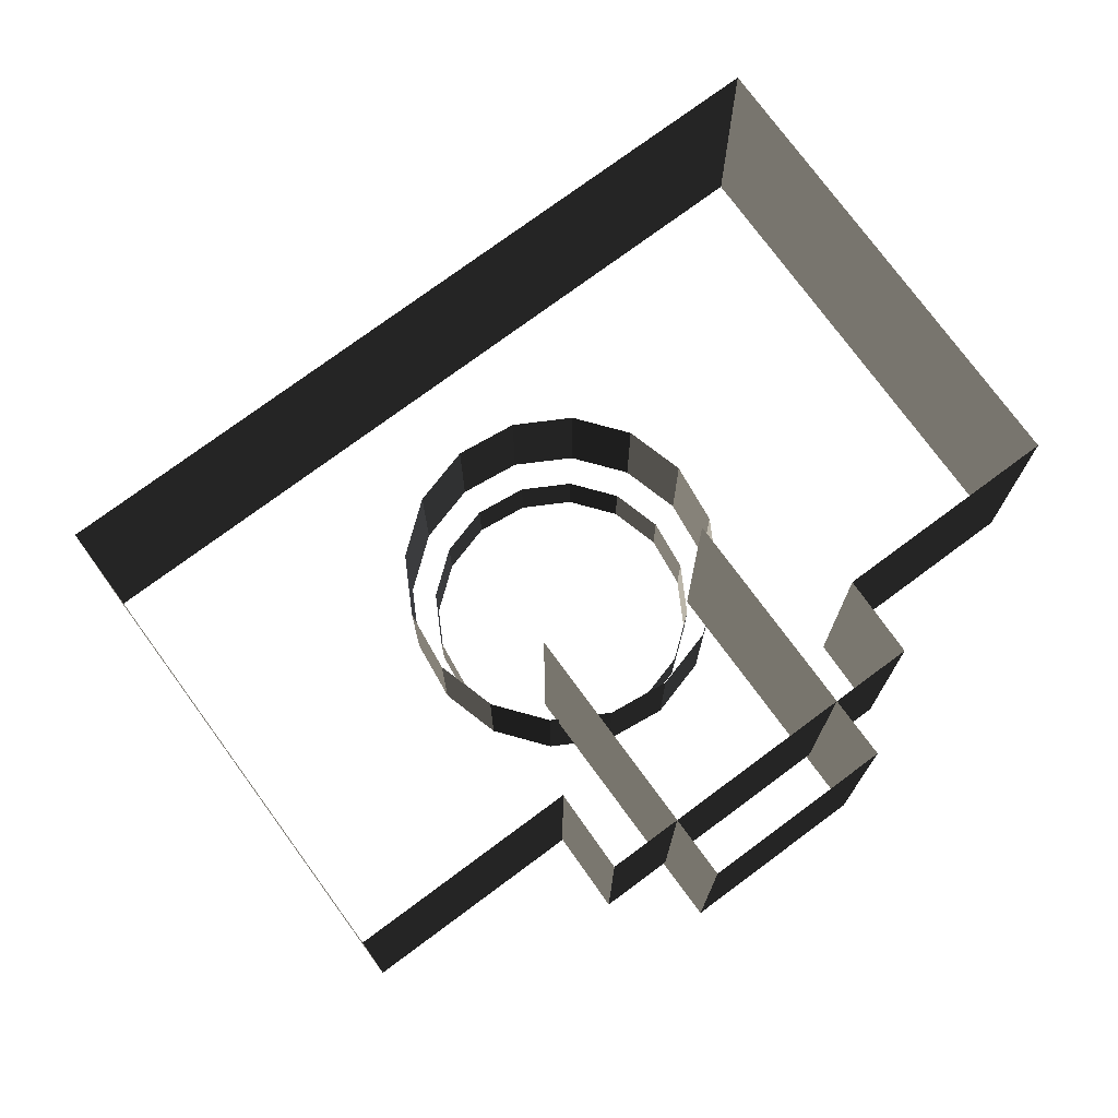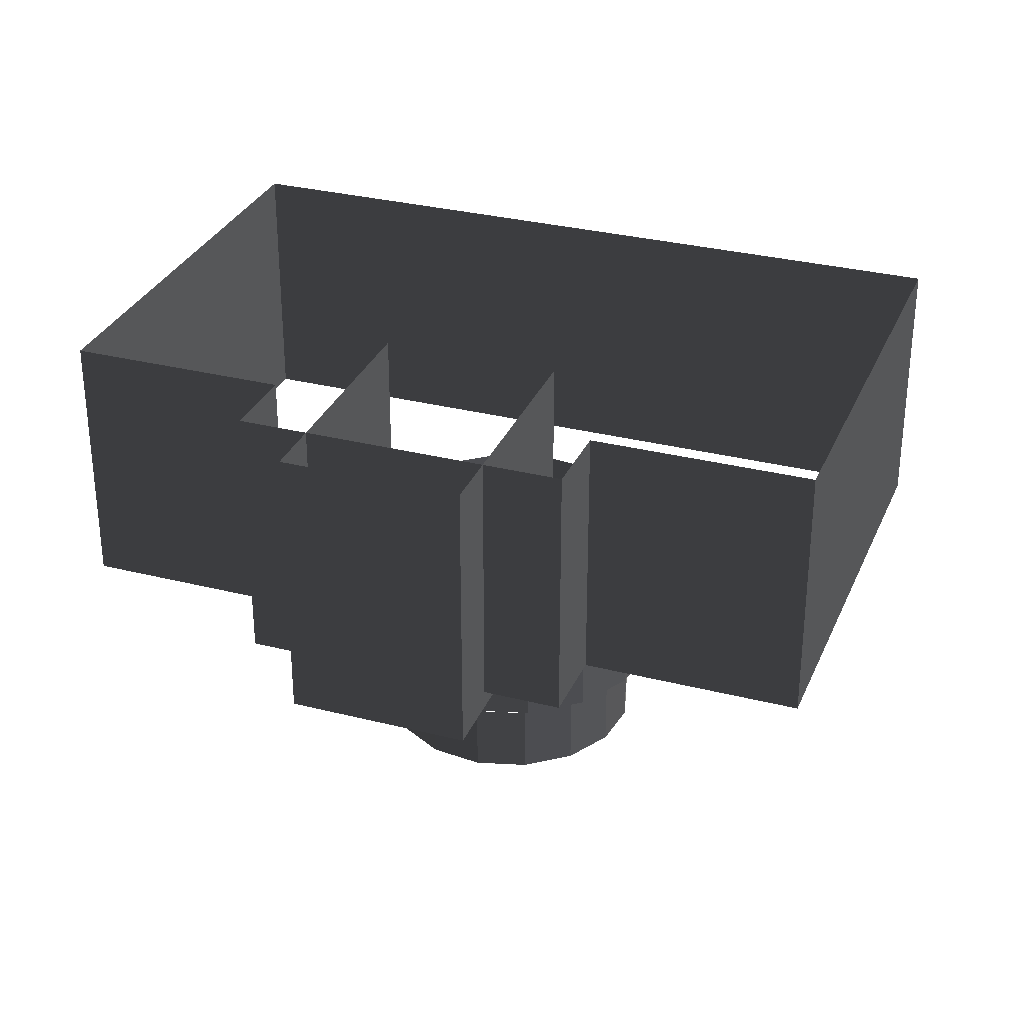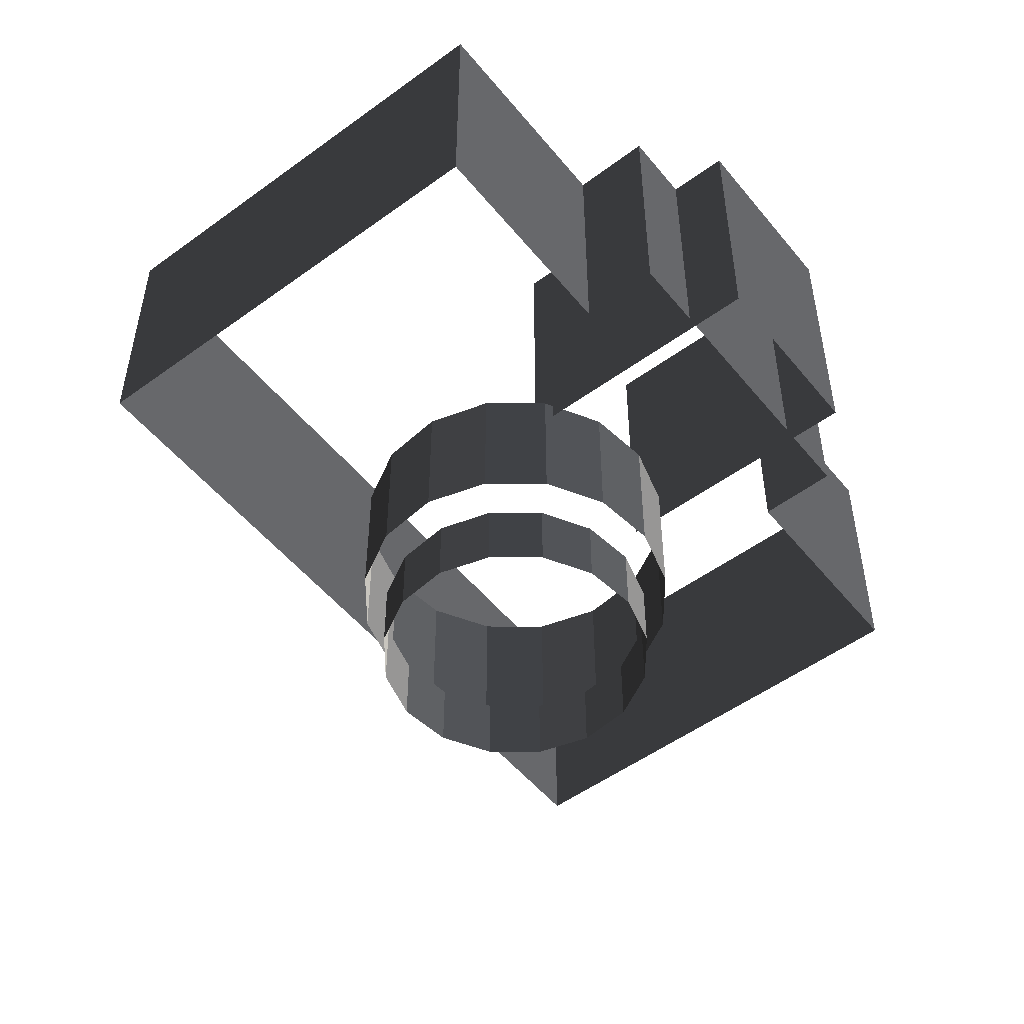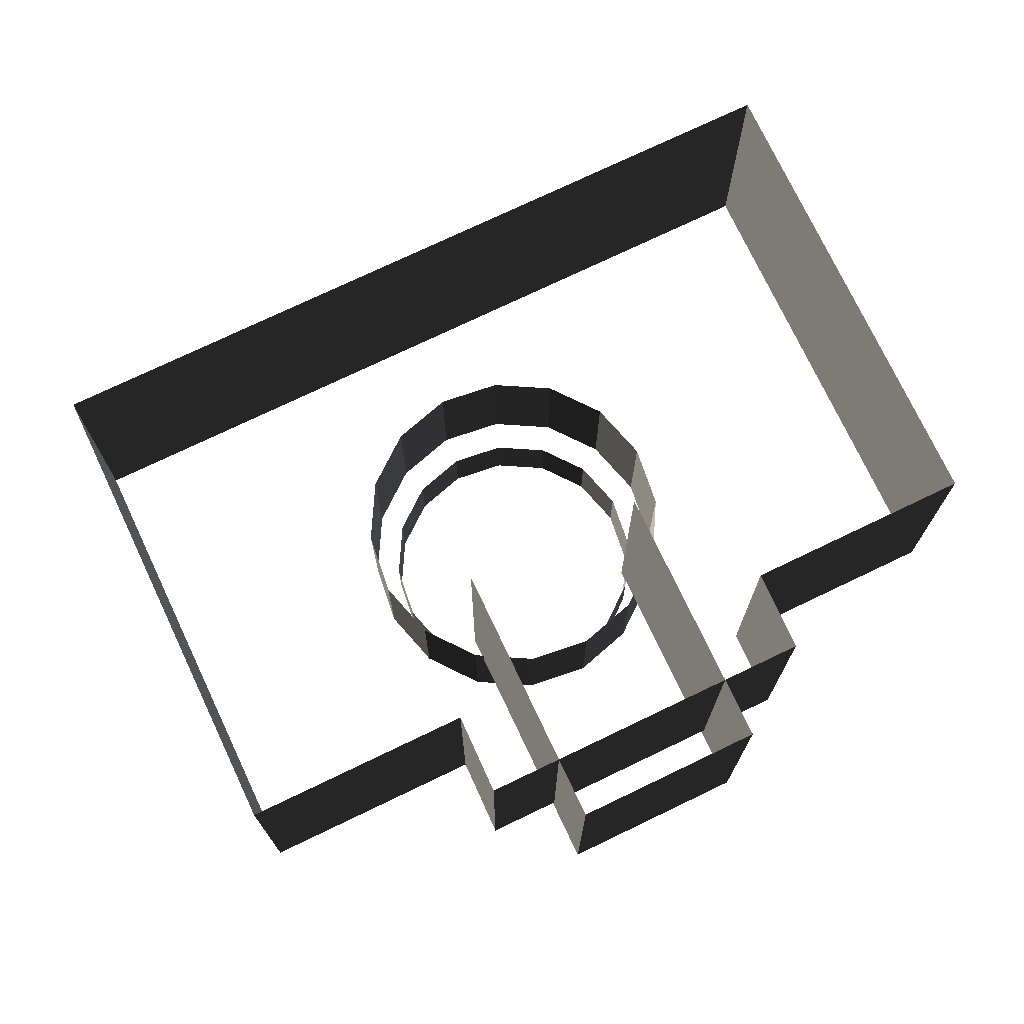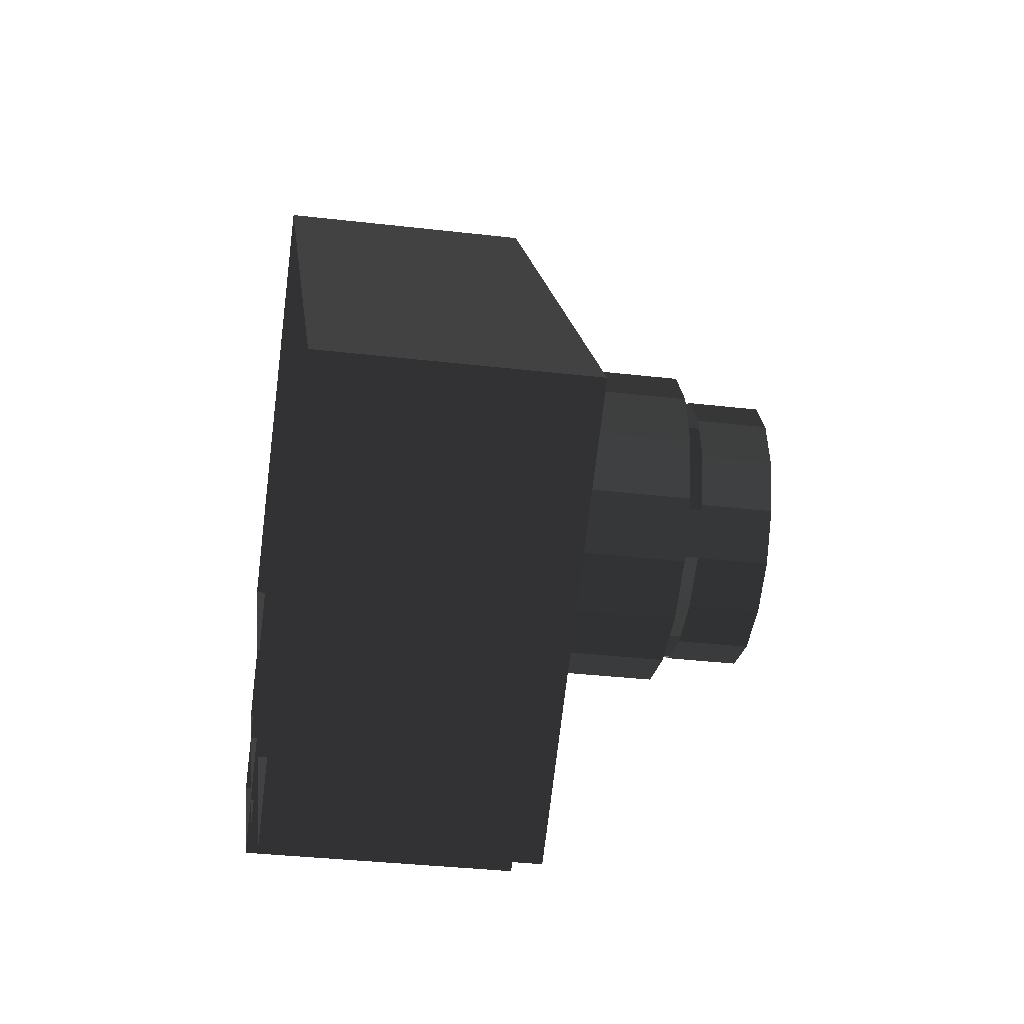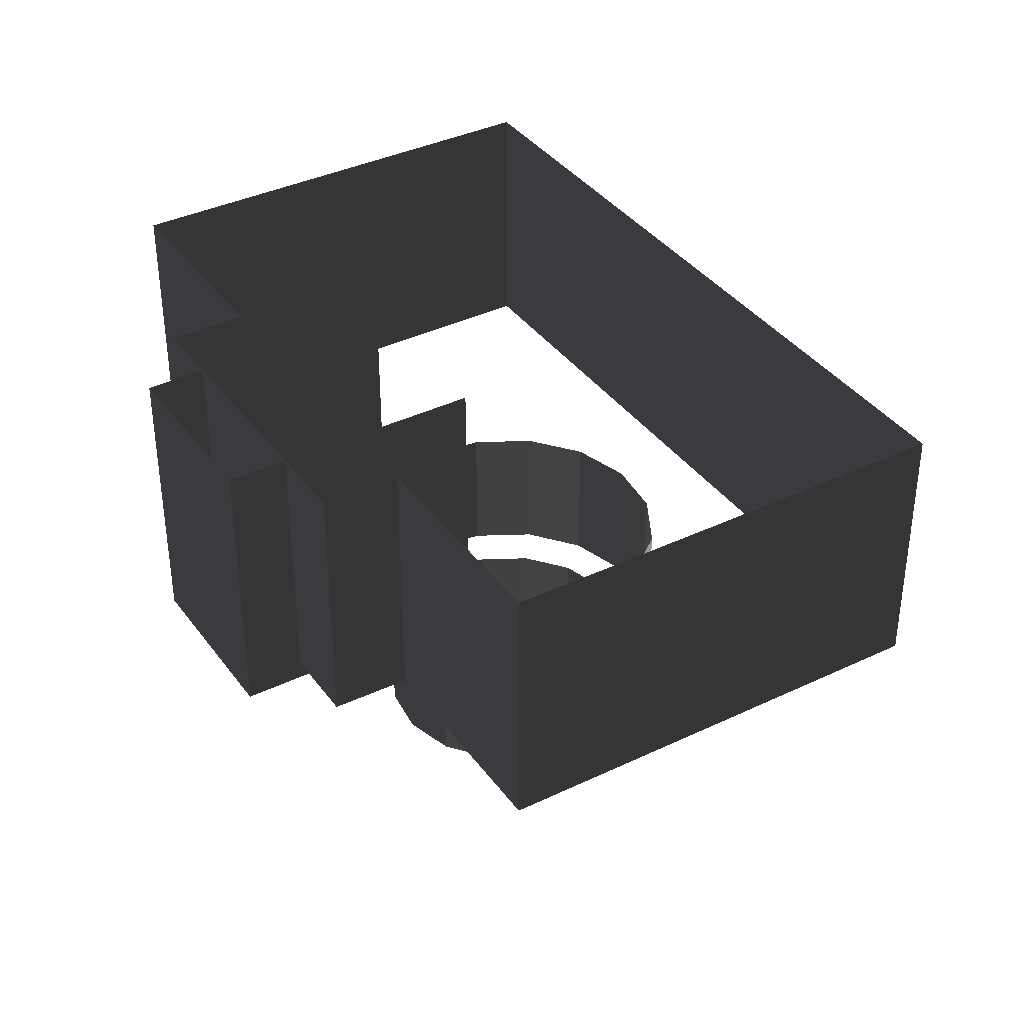
<metadata>
{"format":"obj","ext":"obj","renderer":"f3d","projection":"perspective","resolution":1024,"background":"white","views":[{"elev":74.9,"azim":-85.9,"up":"+Z"},{"elev":31.2,"azim":-29.4,"up":"+Z"},{"elev":-51.6,"azim":-101.4,"up":"+Z"},{"elev":73.7,"azim":-75.0,"up":"+Z"},{"elev":-34.1,"azim":81.0,"up":"+Y"},{"elev":37.9,"azim":8.8,"up":"+Z"}]}
</metadata>
<code>
v -10.49 -4.798 12.29
v -3.988 0.7168 12.29
v -10.49 -4.798 3.169
v -3.988 0.7168 3.169
v -6.634 -9.273 3.169
v -0.134 -3.759 3.169
v -6.634 -9.273 12.29
v -0.134 -3.759 12.29
v -10.49 -4.798 3.169
v -6.634 -9.273 3.169
v -10.49 -4.798 12.29
v -6.634 -9.273 12.29
v -1.709 14.96 12.28
v -1.709 14.96 3.769
v -13.19 5.251 12.28
v -13.19 5.25 3.769
v 3.168 -13.75 12.29
v 3.168 -13.75 3.769
v 14.65 -4.046 12.29
v 14.65 -4.046 3.769
v -10.5 -1.809 12.29
v -10.5 -1.809 3.769
v -3.491 -9.952 12.29
v -3.491 -9.952 3.769
v 2.966 9.526 3.769
v -1.709 14.96 3.769
v -1.709 14.96 12.28
v 2.966 9.526 12.29
v 9.978 1.383 3.769
v 9.978 1.383 12.29
v 14.65 -4.046 12.29
v 14.65 -4.046 3.769
v -3.491 -9.952 12.29
v -3.491 -9.952 3.769
v -1.507 -8.322 12.29
v -1.507 -8.322 3.769
v -8.519 -0.1786 12.29
v -8.519 -0.1786 3.769
v -10.5 -1.809 12.29
v -10.5 -1.809 3.769
v -13.19 5.251 12.28
v -13.19 5.25 3.769
v -8.519 -0.1786 12.29
v -8.519 -0.1786 3.769
v -1.507 -8.322 12.29
v -1.507 -8.322 3.769
v 3.168 -13.75 12.29
v 3.168 -13.75 3.769
v 2.621 5.346 -0.7809
v 0.618 5.744 -0.7809
v 2.621 5.346 3.769
v 0.618 5.744 3.769
v -1.385 5.346 -0.7809
v -3.082 4.211 -0.7809
v -1.385 5.346 3.769
v -3.082 4.211 3.769
v -4.217 2.513 -0.7809
v -4.616 0.5105 -0.7809
v -4.217 2.513 3.769
v -4.616 0.5105 3.769
v 0.618 -4.723 -0.7809
v 2.621 -4.325 -0.7809
v 0.618 -4.723 3.769
v 2.621 -4.325 3.769
v -4.217 -1.492 -0.7809
v -3.082 -3.19 -0.7809
v -4.217 -1.492 3.769
v -3.082 -3.19 3.769
v 4.319 -3.19 -0.7809
v 5.453 -1.492 -0.7809
v 4.319 -3.19 3.769
v 5.453 -1.492 3.769
v -1.385 -4.325 -0.7809
v 0.618 -4.723 -0.7809
v -1.385 -4.325 3.769
v 0.618 -4.723 3.769
v 5.852 0.5105 -0.7809
v 5.453 2.513 -0.7809
v 5.852 0.5105 3.769
v 5.453 2.513 3.769
v 4.319 4.211 -0.7809
v 2.621 5.346 -0.7809
v 4.319 4.211 3.769
v 2.621 5.346 3.769
v 0.618 5.744 -0.7809
v -1.385 5.346 -0.7809
v 0.618 5.744 3.769
v -1.385 5.346 3.769
v -3.082 4.211 -0.7809
v -4.217 2.513 -0.7809
v -3.082 4.211 3.769
v -4.217 2.513 3.769
v -4.616 0.5105 -0.7809
v -4.217 -1.492 -0.7809
v -4.616 0.5105 3.769
v -4.217 -1.492 3.769
v 2.621 -4.325 -0.7809
v 4.319 -3.19 -0.7809
v 2.621 -4.325 3.769
v 4.319 -3.19 3.769
v -3.082 -3.19 -0.7809
v -1.385 -4.325 -0.7809
v -3.082 -3.19 3.769
v -1.385 -4.325 3.769
v 5.453 -1.492 -0.7809
v 5.852 0.5105 -0.7809
v 5.453 -1.492 3.769
v 5.852 0.5105 3.769
v 5.453 2.513 -0.7809
v 4.319 4.211 -0.7809
v 5.453 2.513 3.769
v 4.319 4.211 3.769
v 4.73 2.214 -1.364
v 4.73 2.214 -3.678
v 3.765 3.658 -1.364
v 3.765 3.658 -3.678
v 2.321 4.622 -1.364
v 2.321 4.622 -3.678
v 0.618 4.961 -1.364
v 0.618 4.961 -3.678
v -1.085 4.622 -1.364
v -1.085 4.622 -3.678
v -2.529 3.658 -1.364
v -2.529 3.658 -3.678
v -3.494 2.214 -1.364
v -3.494 2.214 -3.678
v -3.833 0.5105 -1.364
v -3.833 0.5105 -3.678
v 0.618 -3.94 -1.364
v 0.618 -3.94 -3.678
v 2.321 -3.601 -1.364
v 2.321 -3.601 -3.678
v -3.494 -1.193 -1.364
v -3.494 -1.193 -3.678
v -2.529 -2.637 -1.364
v -2.529 -2.637 -3.678
v 3.765 -2.637 -1.364
v 3.765 -2.637 -3.678
v 4.73 -1.193 -1.364
v 4.73 -1.193 -3.678
v -1.085 -3.601 -1.364
v -1.085 -3.601 -3.678
v 0.618 -3.94 -1.364
v 0.618 -3.94 -3.678
v 5.069 0.5105 -1.364
v 5.069 0.5105 -3.678
v 4.73 2.214 -1.364
v 4.73 2.214 -3.678
v 3.765 3.658 -1.364
v 3.765 3.658 -3.678
v 2.321 4.622 -1.364
v 2.321 4.622 -3.678
v 0.618 4.961 -1.364
v 0.618 4.961 -3.678
v -1.085 4.622 -1.364
v -1.085 4.622 -3.678
v -2.529 3.658 -1.364
v -2.529 3.658 -3.678
v -3.494 2.214 -1.364
v -3.494 2.214 -3.678
v -3.833 0.5105 -1.364
v -3.833 0.5105 -3.678
v -3.494 -1.193 -1.364
v -3.494 -1.193 -3.678
v 2.321 -3.601 -1.364
v 2.321 -3.601 -3.678
v 3.765 -2.637 -1.364
v 3.765 -2.637 -3.678
v -2.529 -2.637 -1.364
v -2.529 -2.637 -3.678
v -1.085 -3.601 -1.364
v -1.085 -3.601 -3.678
v 4.73 -1.193 -1.364
v 4.73 -1.193 -3.678
v 5.069 0.5105 -1.364
v 5.069 0.5105 -3.678
g bild195.000_(1)_34393_12
f 1 3 2
f 2 3 4
f 5 7 6
f 6 7 8
f 9 11 10
f 10 11 12
f 13 15 14
f 14 15 16
f 17 19 18
f 18 19 20
f 21 23 22
f 22 23 24
f 25 27 26
f 28 27 25
f 29 28 25
f 30 28 29
f 31 30 32
f 32 30 29
f 33 35 34
f 34 35 36
f 37 39 38
f 38 39 40
f 41 43 42
f 42 43 44
f 45 47 46
f 46 47 48
f 49 51 50
f 50 51 52
f 53 55 54
f 54 55 56
f 57 59 58
f 58 59 60
f 61 63 62
f 62 63 64
f 65 67 66
f 66 67 68
f 69 71 70
f 70 71 72
f 73 75 74
f 74 75 76
f 77 79 78
f 78 79 80
f 81 83 82
f 82 83 84
f 85 87 86
f 86 87 88
f 89 91 90
f 90 91 92
f 93 95 94
f 94 95 96
f 97 99 98
f 98 99 100
f 101 103 102
f 102 103 104
f 105 107 106
f 106 107 108
f 109 111 110
f 110 111 112
f 113 115 114
f 114 115 116
f 117 119 118
f 118 119 120
f 121 123 122
f 122 123 124
f 125 127 126
f 126 127 128
f 129 131 130
f 130 131 132
f 133 135 134
f 134 135 136
f 137 139 138
f 138 139 140
f 141 143 142
f 142 143 144
f 145 147 146
f 146 147 148
f 149 151 150
f 150 151 152
f 153 155 154
f 154 155 156
f 157 159 158
f 158 159 160
f 161 163 162
f 162 163 164
f 165 167 166
f 166 167 168
f 169 171 170
f 170 171 172
f 173 175 174
f 174 175 176

</code>
